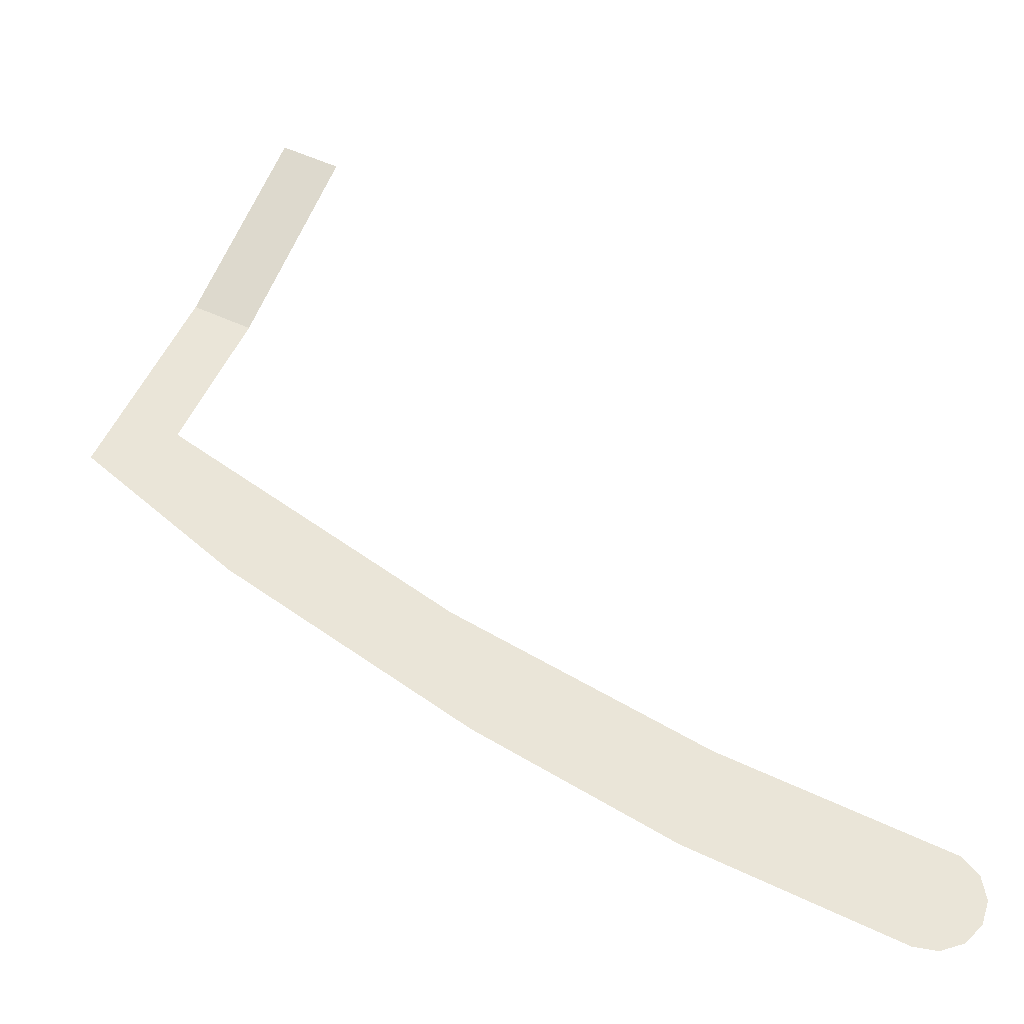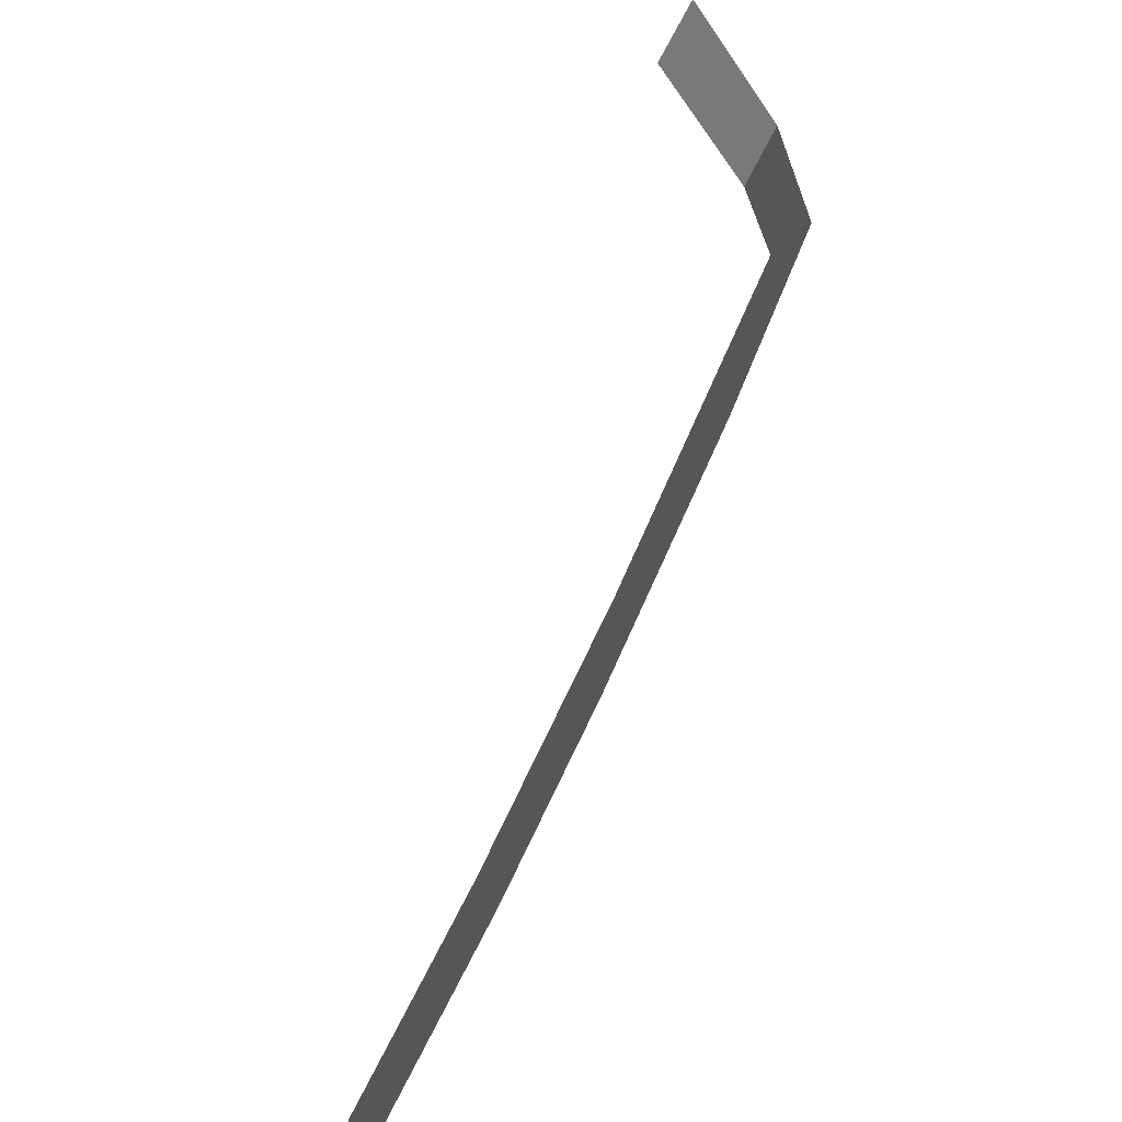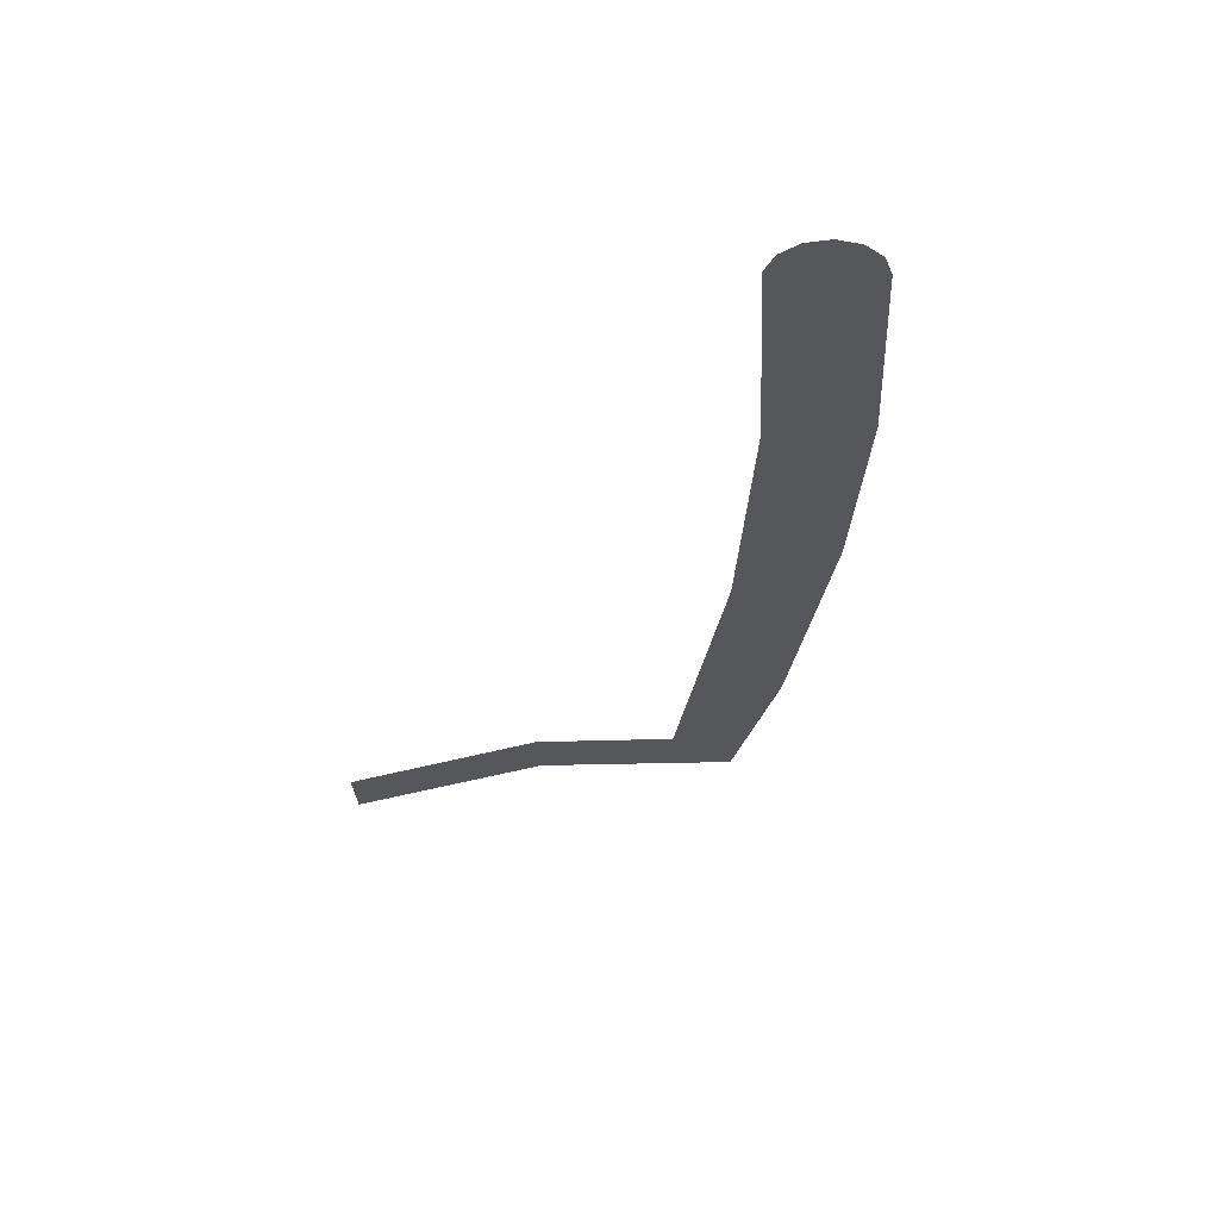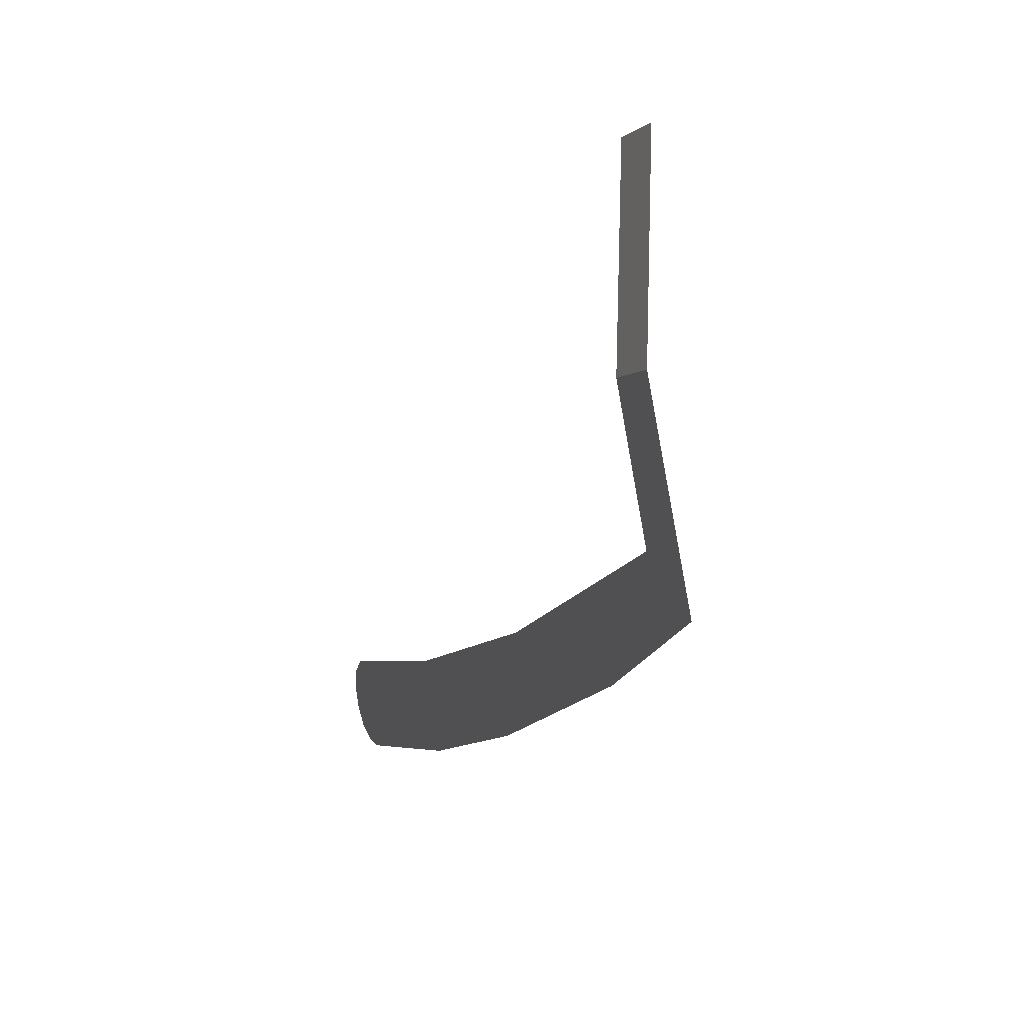
<metadata>
{"format":"obj","ext":"obj","renderer":"f3d","projection":"perspective","resolution":1024,"background":"white","views":[{"elev":-32.1,"azim":1.5,"up":"+Z"},{"elev":49.3,"azim":121.3,"up":"+Z"},{"elev":-26.9,"azim":119.2,"up":"+Y"},{"elev":24.7,"azim":-113.0,"up":"+Z"}]}
</metadata>
<code>
o Mesh_Mesh.032_mesh24_mesh2
v -27.71 -1.8e-05 56.63
v -29.84 2.87 42.69
v -33.71 2.87 44.59
v -23.92 -1.8e-05 54.77
v -34.22 2.87 33.77
v -39.98 2.87 32.03
v -30.03 2.87 23
v -15.39 2.87 19.56
v -14.01 2.87 11.09
v 1.139 2.87 9.338
v -1.193 2.87 3.04
v 0.9773 2.87 1.954
v 3.148 2.87 0.8678
v 15.89 2.87 2.018
v 12.38 2.87 -3.752
v 13.99 2.87 -4.059
v 16.71 2.87 -2.431
v 16.9 2.87 0.7344
v 15.55 2.87 -3.582
v 17.2 2.87 -0.8724
f 15 11 12
f 15 12 13
f 1 2 3
f 2 1 4
f 5 3 2
f 3 5 6
f 5 7 6
f 7 5 8
f 7 8 9
f 9 8 10
f 9 10 11
f 11 10 12
f 13 10 14
f 12 10 13
f 13 14 15
f 15 14 16
f 17 14 18
f 16 14 19
f 19 14 17
f 17 18 20

</code>
